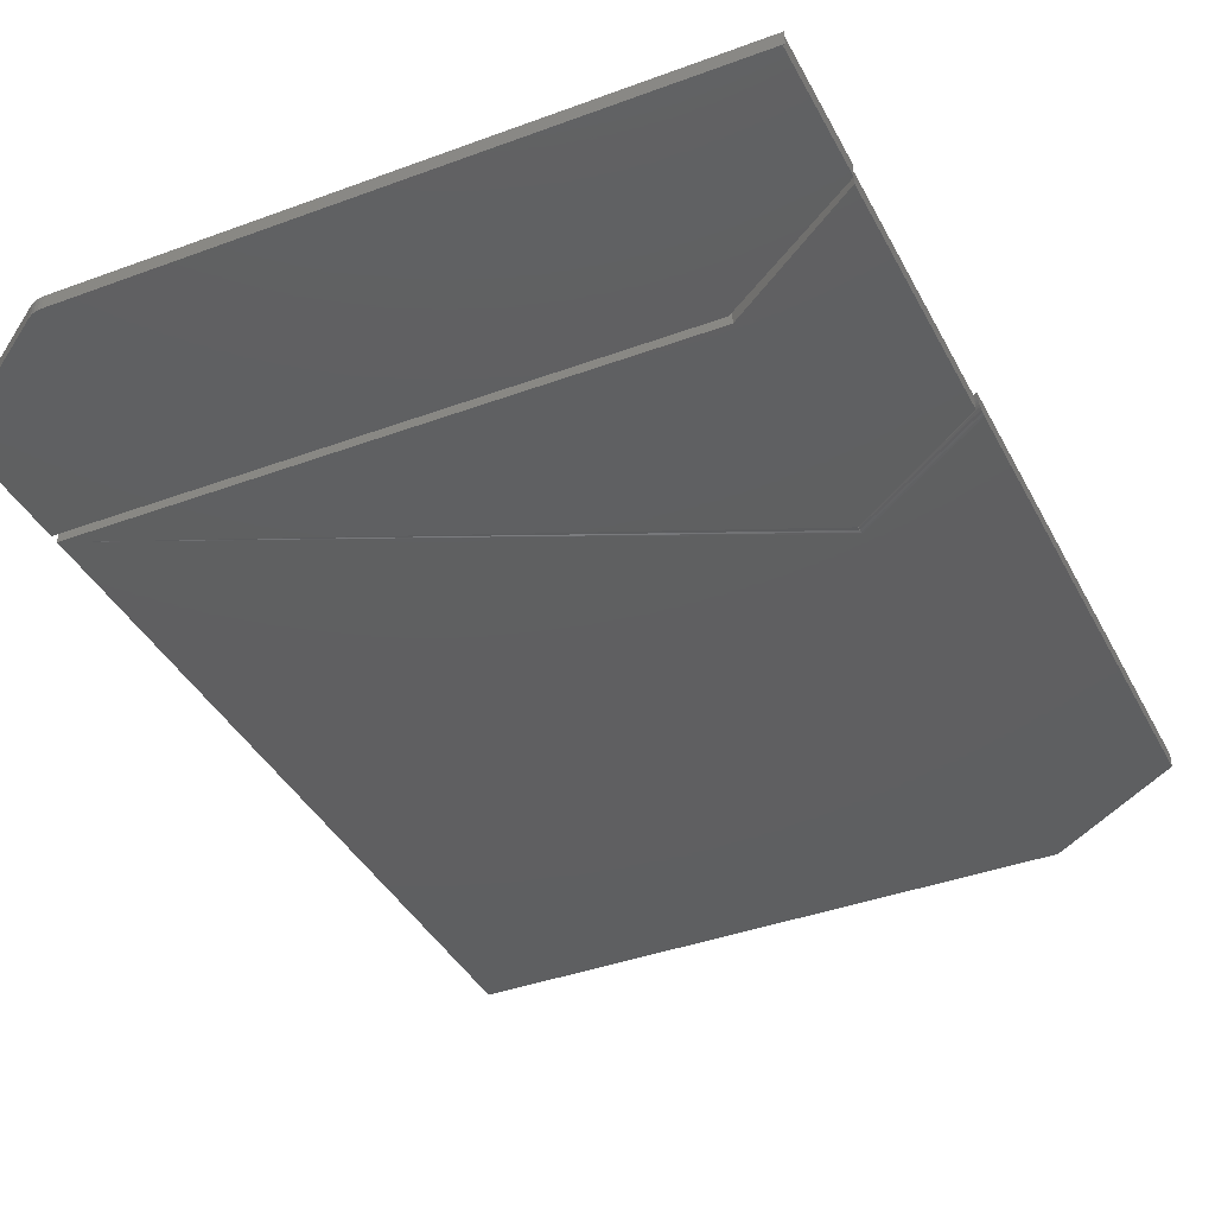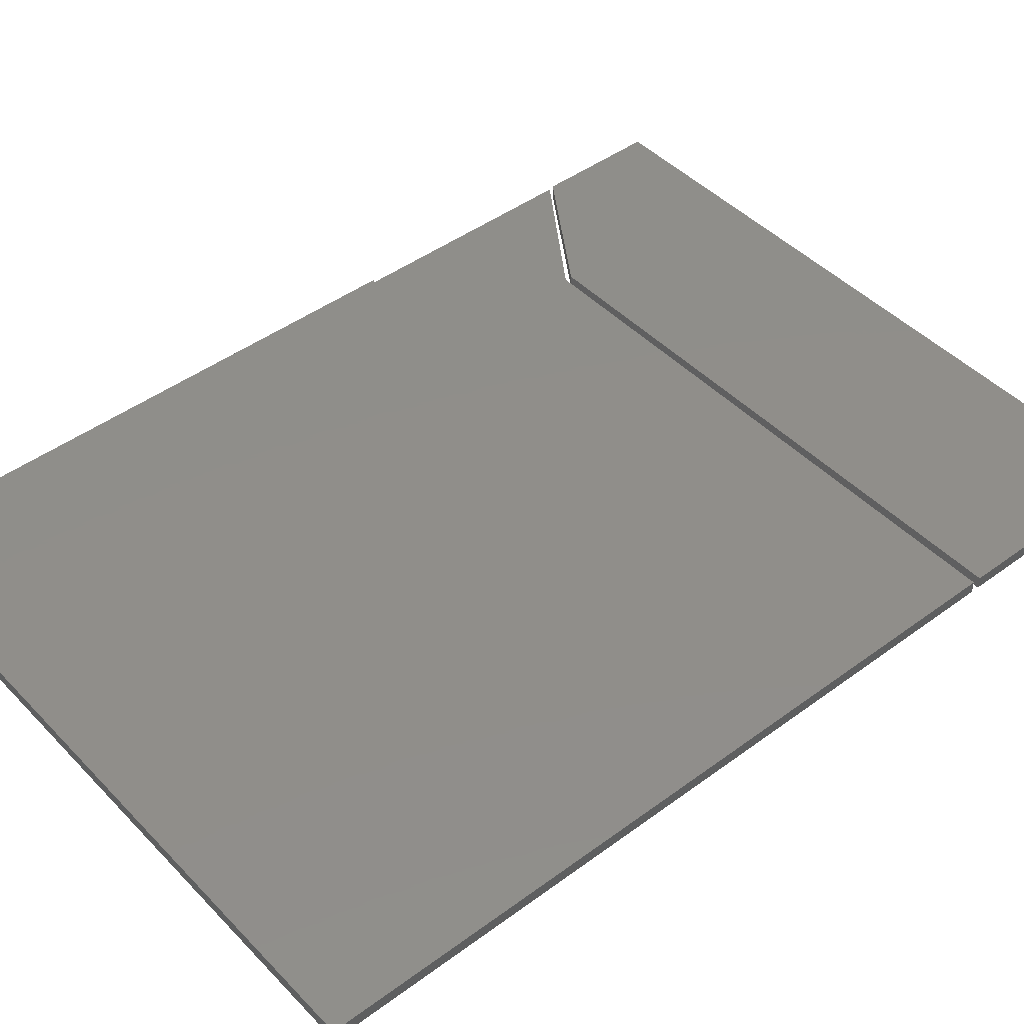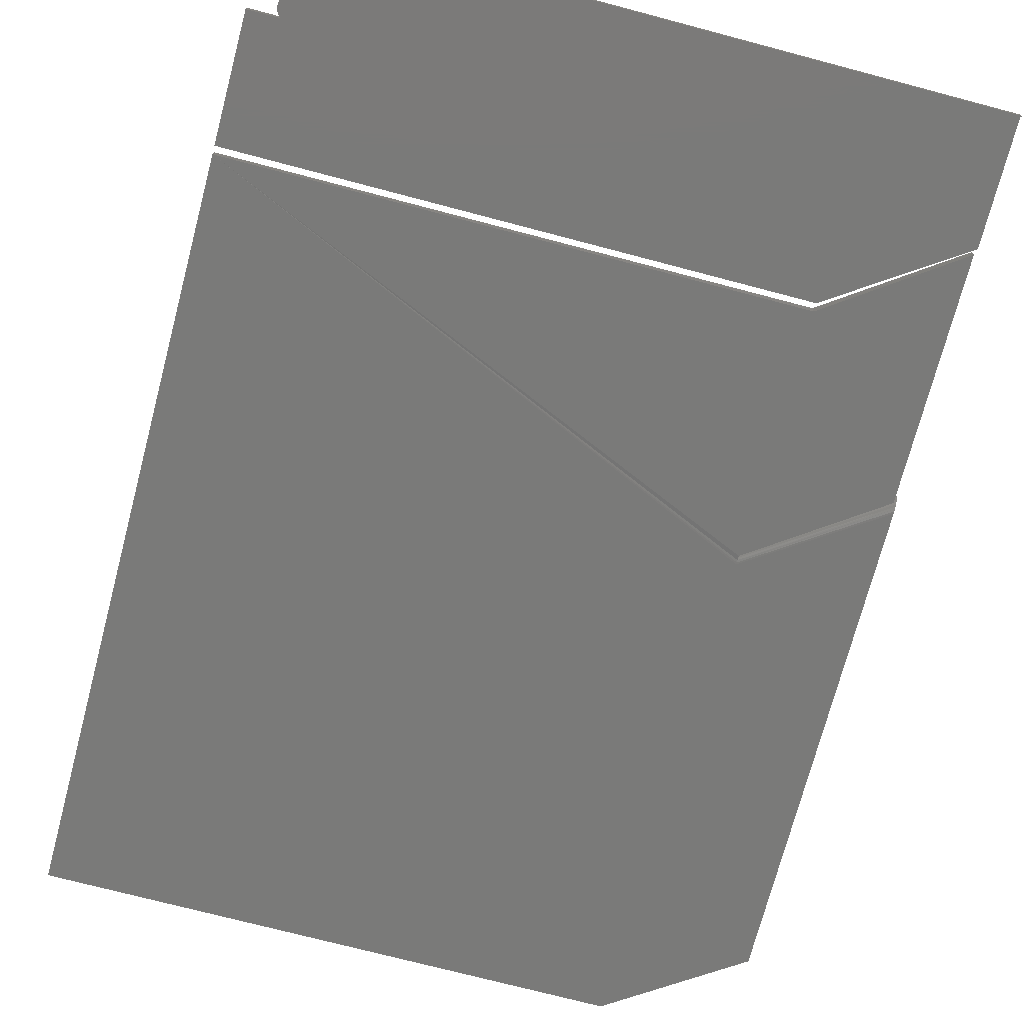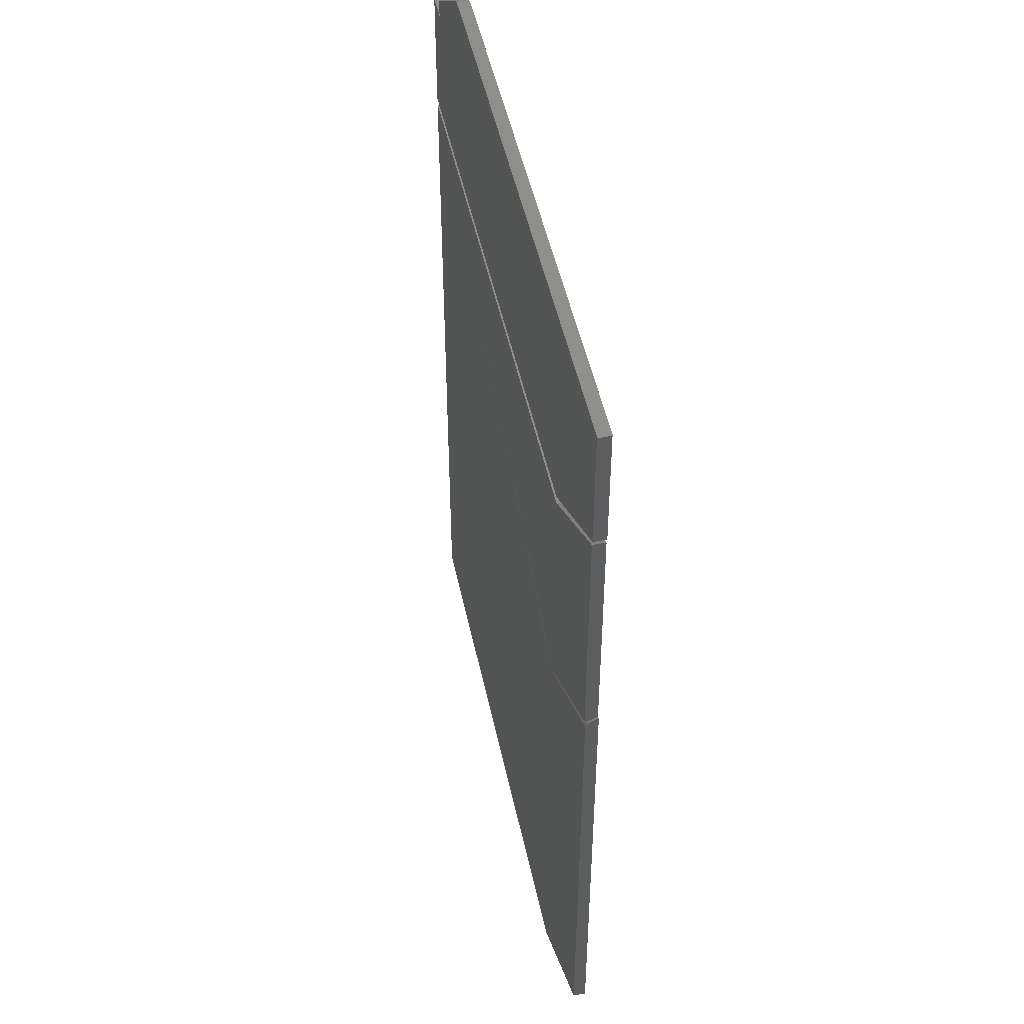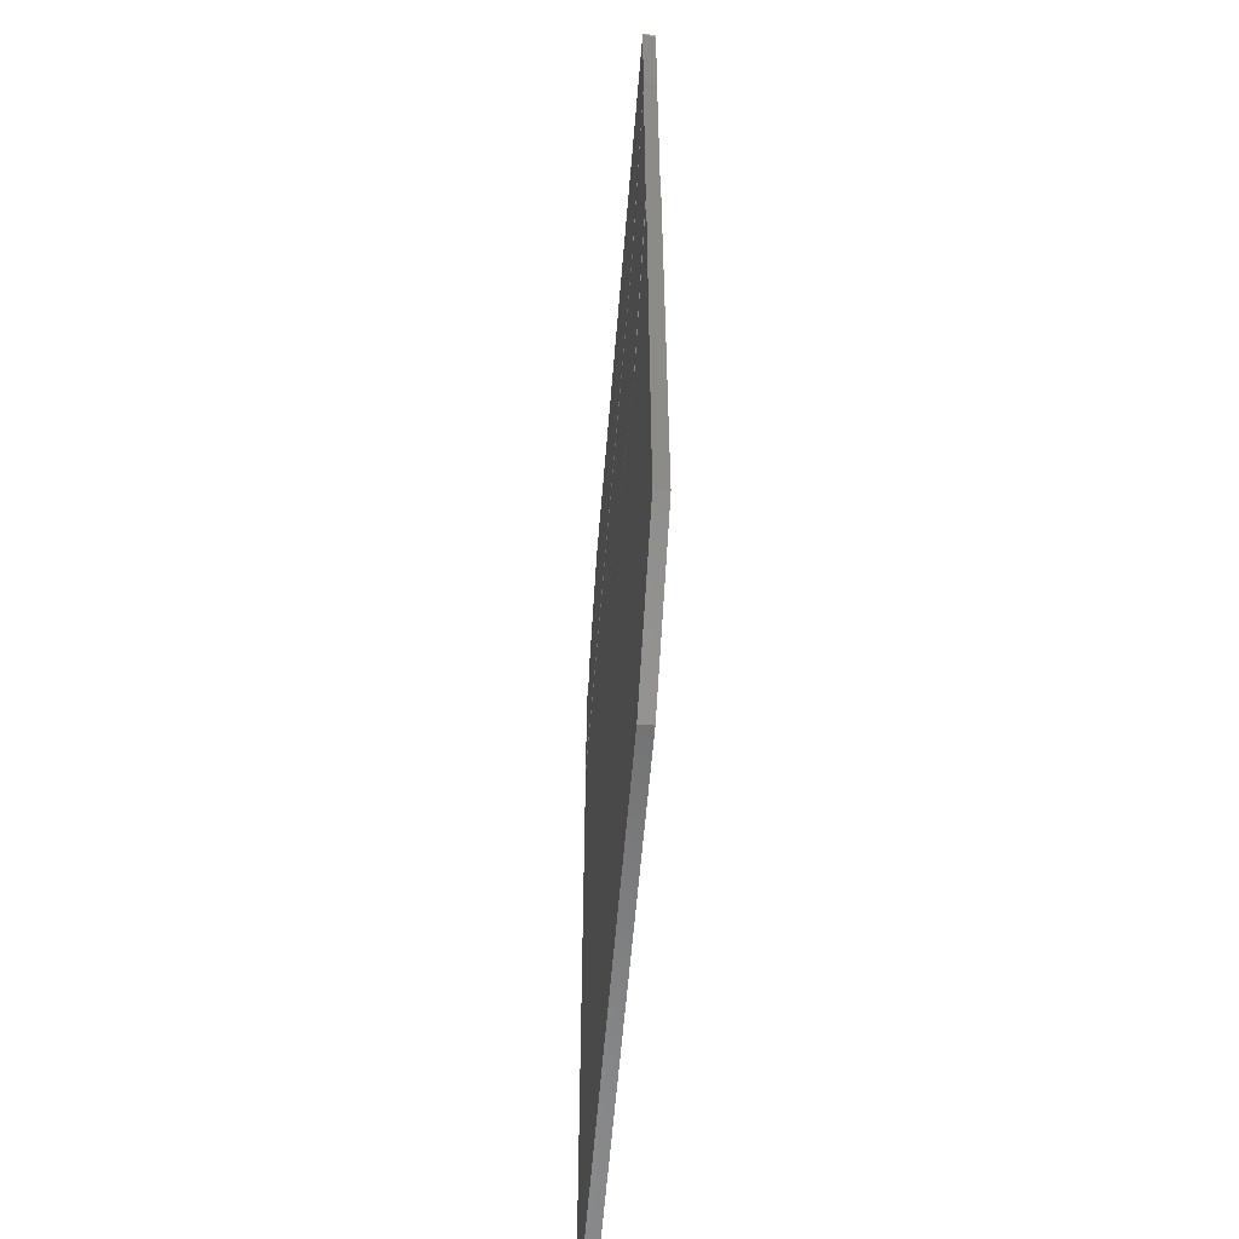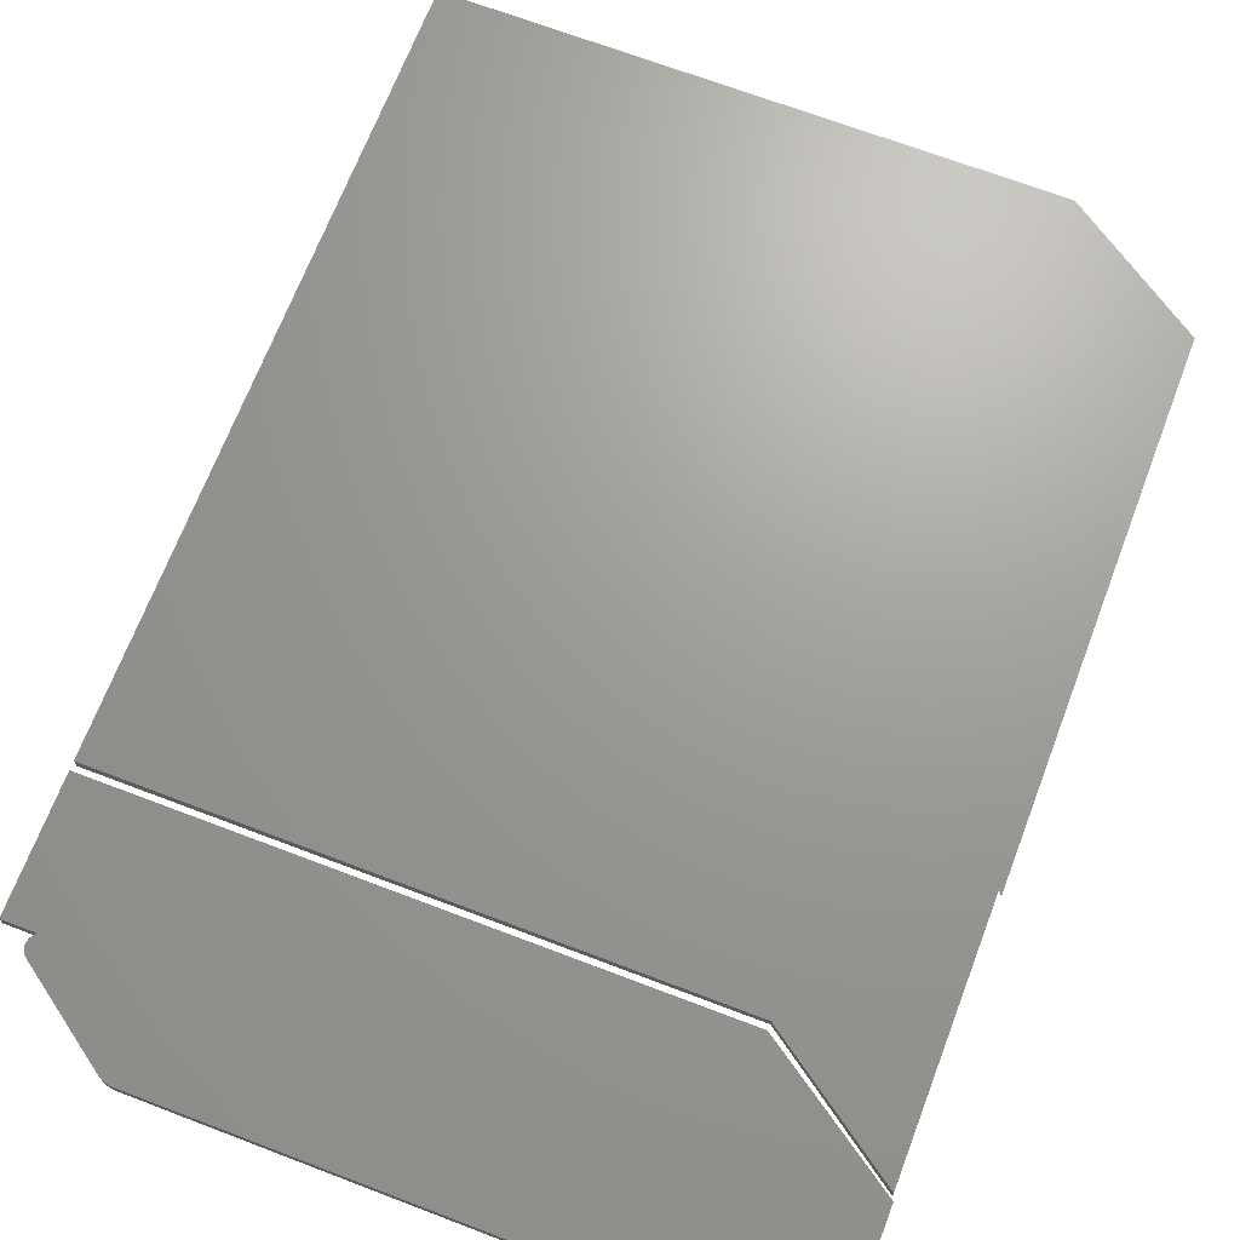
<metadata>
{"format":"stl","ext":"stl","renderer":"f3d","projection":"perspective","resolution":1024,"background":"white","views":[{"elev":-38.9,"azim":25.0,"up":"+Y"},{"elev":45.2,"azim":-130.4,"up":"+Y"},{"elev":-73.0,"azim":-14.8,"up":"+Y"},{"elev":48.9,"azim":78.1,"up":"+Z"},{"elev":-57.9,"azim":85.4,"up":"+Z"},{"elev":68.8,"azim":20.9,"up":"+Y"}]}
</metadata>
<code>
# stl→obj: 82 verts, 156 faces
v -0.4141 -0.01562 0.1852
v 0.3047 -0.01496 -0.1306
v 0.3047 -0.01562 -0.125
v 0.3047 -0.01548 -0.1334
v 0.3047 -0.01562 -0.136
v 0.4646 -0.01562 -0.01398
v 0.4646 -0.01562 0.2969
v 0.3047 -0.01562 0.1852
v -0.4141 -0.01562 -0.75
v 0.3047 -0.01562 -0.75
v 0.4688 -0.01562 -0.6406
v 0.4688 -0.01562 -0.02659
v 0.4688 9.151e-17 -0.007812
v 0.4688 2.125e-17 -0.6406
v 0.4646 9.096e-17 -0.01061
v 0.4646 1.251e-16 0.2969
v 0.3047 1.039e-16 0.1859
v -0.4141 6.393e-17 0.1852
v -0.4141 -3.99e-17 -0.75
v 0.3047 -4.886e-33 -0.75
v 0.4646 -0.008933 -0.01398
v 0.3047 -0.01268 -0.125
v 0.4646 -0.006186 -0.01214
v 0.4646 -0.007702 -0.01305
v 0.4646 -0.004657 -0.01146
v 0.4646 -0.003115 -0.01099
v 0.4646 -0.001561 -0.0107
v 0.4688 -0.01543 -0.02365
v 0.4688 -0.002747 -0.008105
v 0.4688 -0.01095 -0.01319
v 0.4688 -0.01258 -0.01546
v 0.3047 -0.01408 -0.1278
v 0.4688 -0.0139 -0.018
v 0.4688 -0.01485 -0.02076
v 0.4688 -0.004346 -0.008553
v 0.4688 -0.005959 -0.009232
v 0.4688 -0.007591 -0.01018
v 0.4688 -0.009248 -0.01146
v -0.2462 -0.01562 0.4631
v -0.2556 -0.01562 0.4616
v 0.4688 -0.01562 0.4631
v -0.251 -0.01562 0.4627
v 0.4665 -0.01562 0.4615
v -0.2601 -0.01562 0.4598
v -0.2642 -0.01562 0.4574
v -0.3738 -0.01562 0.38
v -0.3761 -0.01562 0.378
v -0.378 -0.01562 0.3756
v -0.3794 -0.01562 0.3729
v -0.3802 -0.01562 0.37
v -0.3805 -0.01562 0.367
v -0.3801 -0.01562 0.364
v -0.3792 -0.01562 0.3611
v -0.3778 -0.01562 0.3584
v -0.3759 -0.01562 0.3561
v -0.3735 -0.01562 0.3542
v 0.4669 -0.01562 0.3044
v -0.4141 -0.01562 0.1953
v 0.3047 -0.01562 0.1953
v -0.4141 -0.01562 0.3542
v 0.4688 2.397e-17 0.4631
v -0.2556 -1.632e-17 0.4616
v -0.2462 -1.571e-17 0.4631
v -0.251 -1.6e-17 0.4627
v 0.4669 2.375e-17 0.4609
v 0.4669 1.506e-17 0.3044
v -0.3735 -2.883e-17 0.3542
v -0.3759 -2.885e-17 0.3561
v -0.3778 -2.883e-17 0.3584
v -0.3792 -2.876e-17 0.3611
v -0.3801 -2.865e-17 0.364
v -0.3805 -2.85e-17 0.367
v -0.3802 -2.832e-17 0.37
v -0.3794 -2.811e-17 0.3729
v -0.378 -2.789e-17 0.3756
v -0.3761 -2.765e-17 0.378
v -0.3738 -2.742e-17 0.38
v -0.2642 -1.703e-17 0.4574
v -0.2601 -1.667e-17 0.4598
v -0.4141 -3.108e-17 0.3542
v 0.3047 -2.443e-33 0.1953
v -0.4141 -3.99e-17 0.1953
f 1 2 3
f 4 1 5
f 2 1 4
f 6 7 8
f 1 3 6
f 1 6 8
f 1 9 5
f 9 10 5
f 5 10 11
f 5 11 12
f 13 14 15
f 16 15 17
f 17 15 18
f 18 15 19
f 15 14 19
f 19 14 20
f 3 21 6
f 3 22 21
f 21 23 6
f 21 24 23
f 7 6 23
f 7 23 25
f 7 25 26
f 7 26 27
f 7 27 15
f 7 15 16
f 5 28 4
f 5 12 28
f 13 27 29
f 13 15 27
f 21 22 30
f 22 31 30
f 22 32 31
f 29 27 26
f 31 32 33
f 33 32 2
f 33 2 34
f 34 2 4
f 34 4 28
f 29 26 35
f 35 26 25
f 35 25 36
f 36 25 23
f 36 23 37
f 37 23 24
f 37 24 38
f 38 24 21
f 38 21 30
f 3 32 22
f 3 2 32
f 8 17 1
f 1 17 18
f 7 16 8
f 8 16 17
f 9 19 10
f 10 19 20
f 1 18 9
f 9 18 19
f 39 40 41
f 39 42 40
f 43 41 40
f 43 40 44
f 43 44 45
f 43 45 46
f 43 46 47
f 43 47 48
f 43 48 49
f 43 49 50
f 43 50 51
f 43 51 52
f 43 52 53
f 43 53 54
f 43 54 55
f 43 55 56
f 43 56 57
f 58 59 60
f 60 59 57
f 60 57 56
f 61 62 63
f 62 64 63
f 65 66 67
f 65 67 68
f 65 68 69
f 65 69 70
f 65 70 71
f 65 71 72
f 65 72 73
f 65 73 74
f 65 74 75
f 65 75 76
f 65 76 77
f 65 77 78
f 65 78 79
f 65 79 62
f 65 62 61
f 67 66 80
f 80 66 81
f 80 81 82
f 60 80 58
f 58 80 82
f 56 67 60
f 60 67 80
f 67 56 68
f 68 56 55
f 68 55 69
f 69 55 54
f 69 54 70
f 70 54 53
f 70 53 71
f 71 53 52
f 71 52 72
f 72 52 51
f 72 51 73
f 73 51 50
f 73 50 74
f 74 50 49
f 74 49 75
f 75 49 48
f 75 48 76
f 76 48 47
f 76 47 77
f 77 47 46
f 59 81 57
f 57 81 66
f 58 82 59
f 59 82 81
f 45 78 46
f 46 78 77
f 78 45 79
f 79 45 44
f 79 44 62
f 62 44 40
f 62 40 64
f 64 40 42
f 64 42 63
f 63 42 39
f 41 61 39
f 39 61 63
f 43 65 41
f 41 65 61
f 57 66 43
f 43 66 65
f 10 20 11
f 11 20 14
f 29 35 36
f 12 11 14
f 33 36 37
f 33 37 38
f 33 38 30
f 33 30 31
f 13 29 36
f 13 36 33
f 13 33 34
f 13 34 28
f 13 28 12
f 13 12 14

</code>
